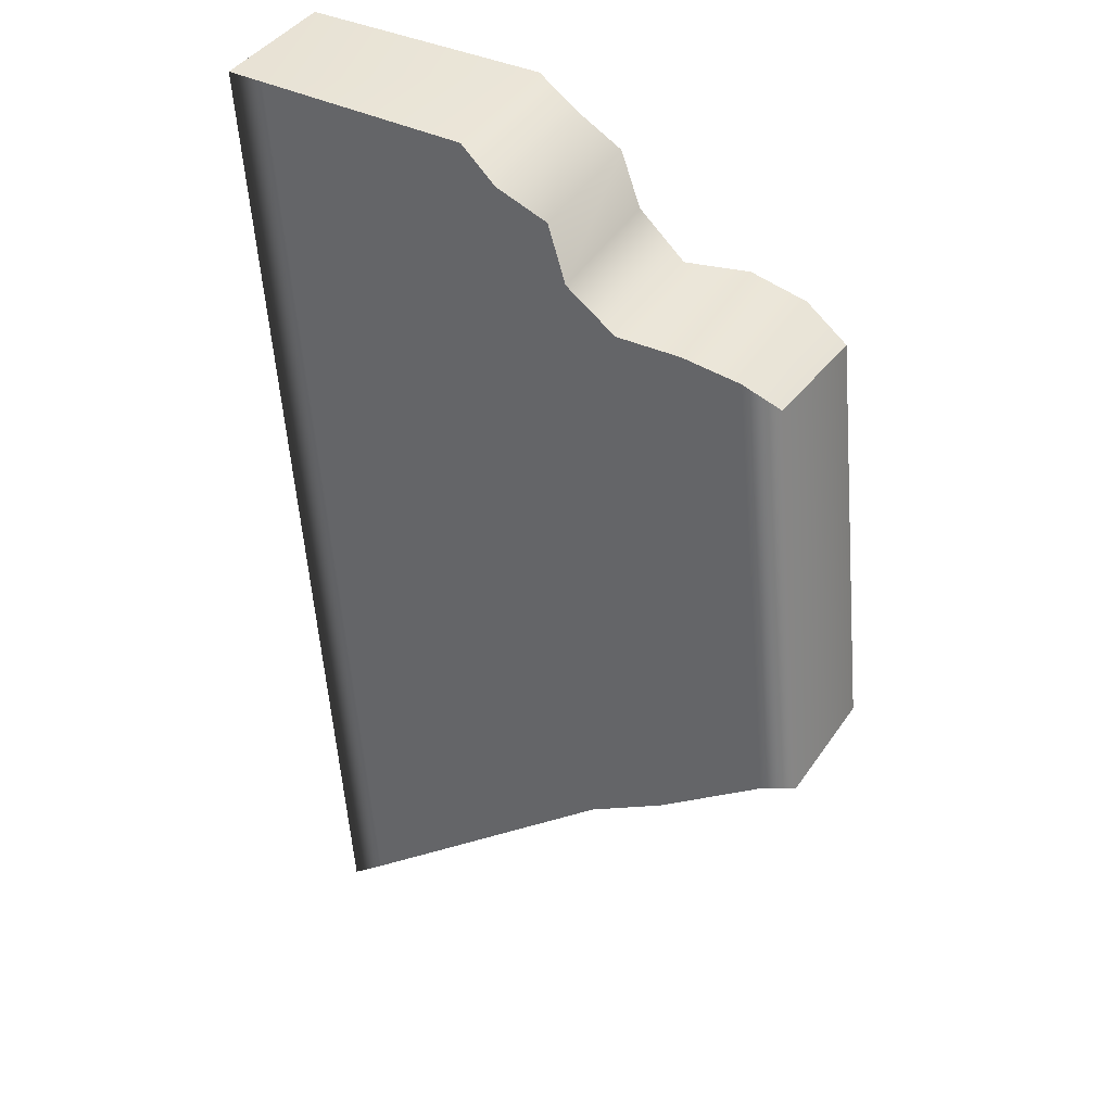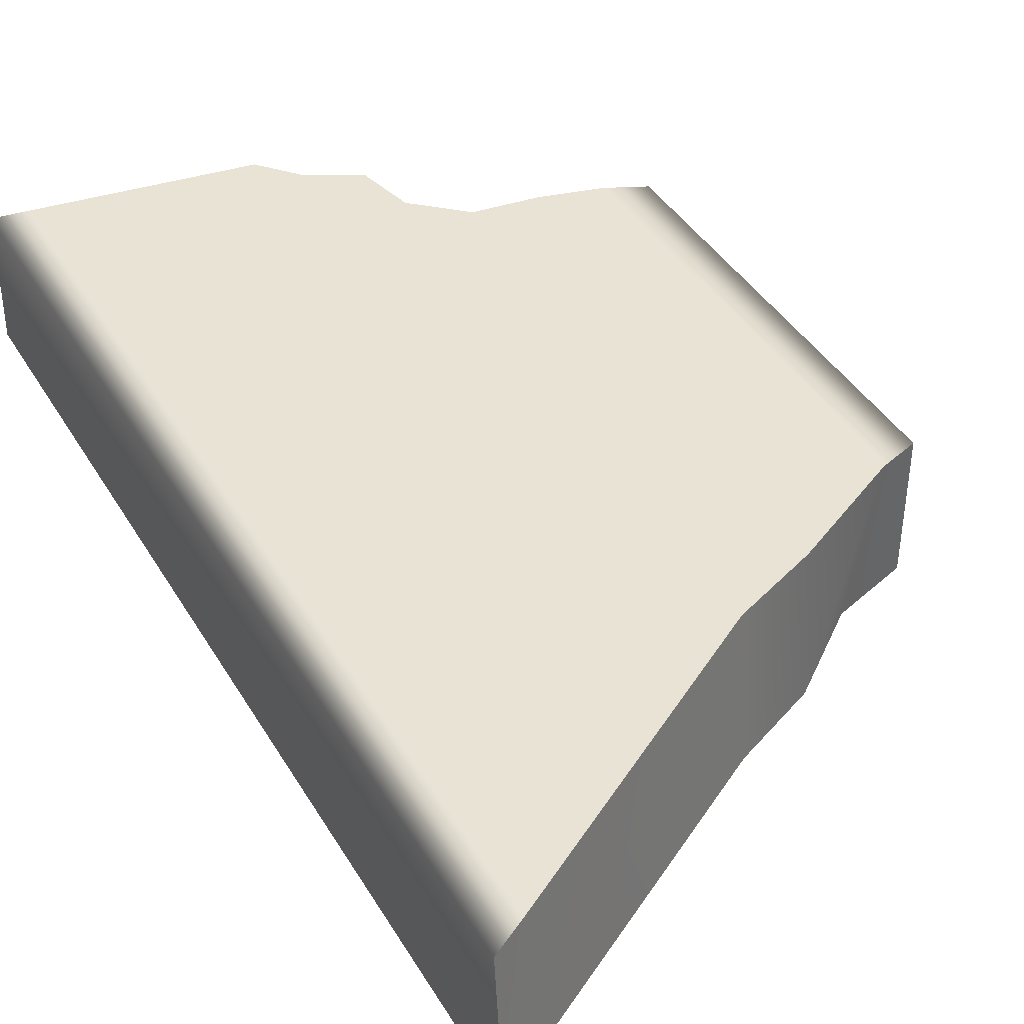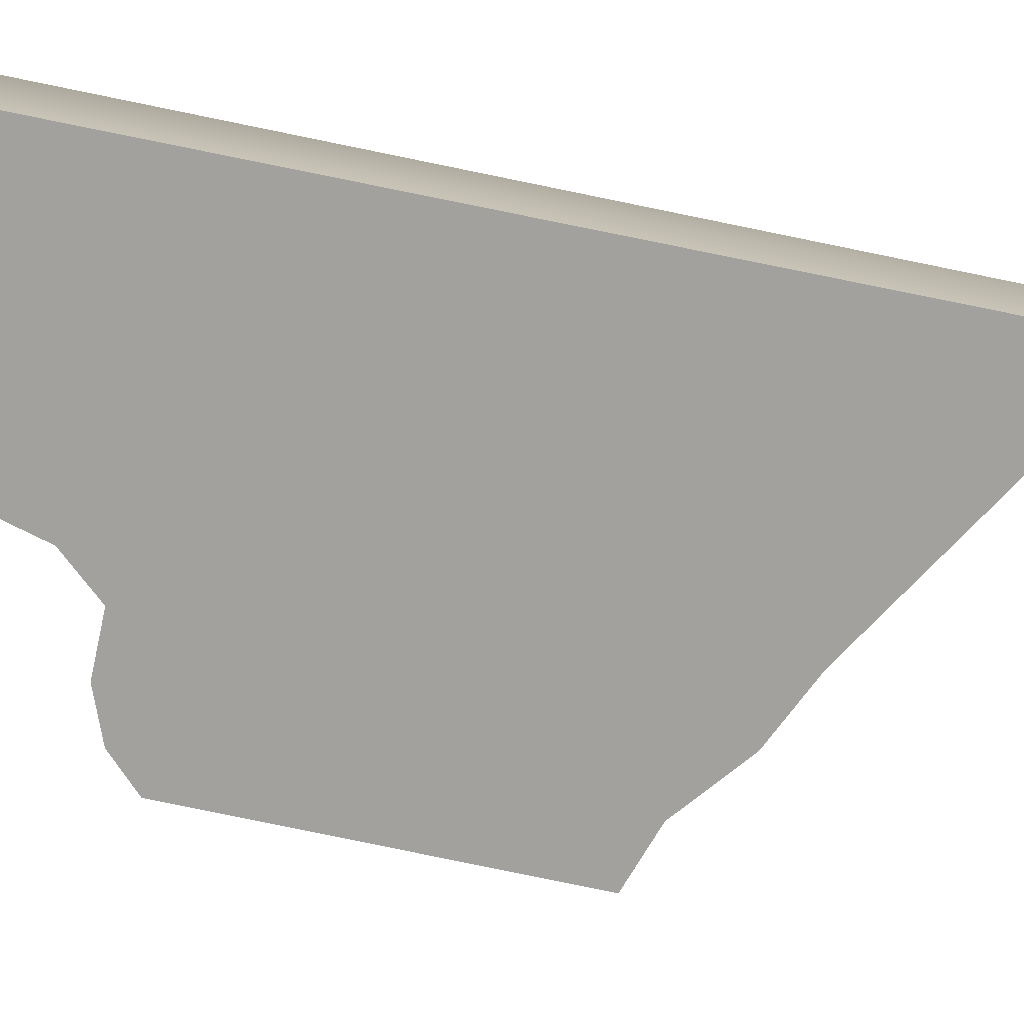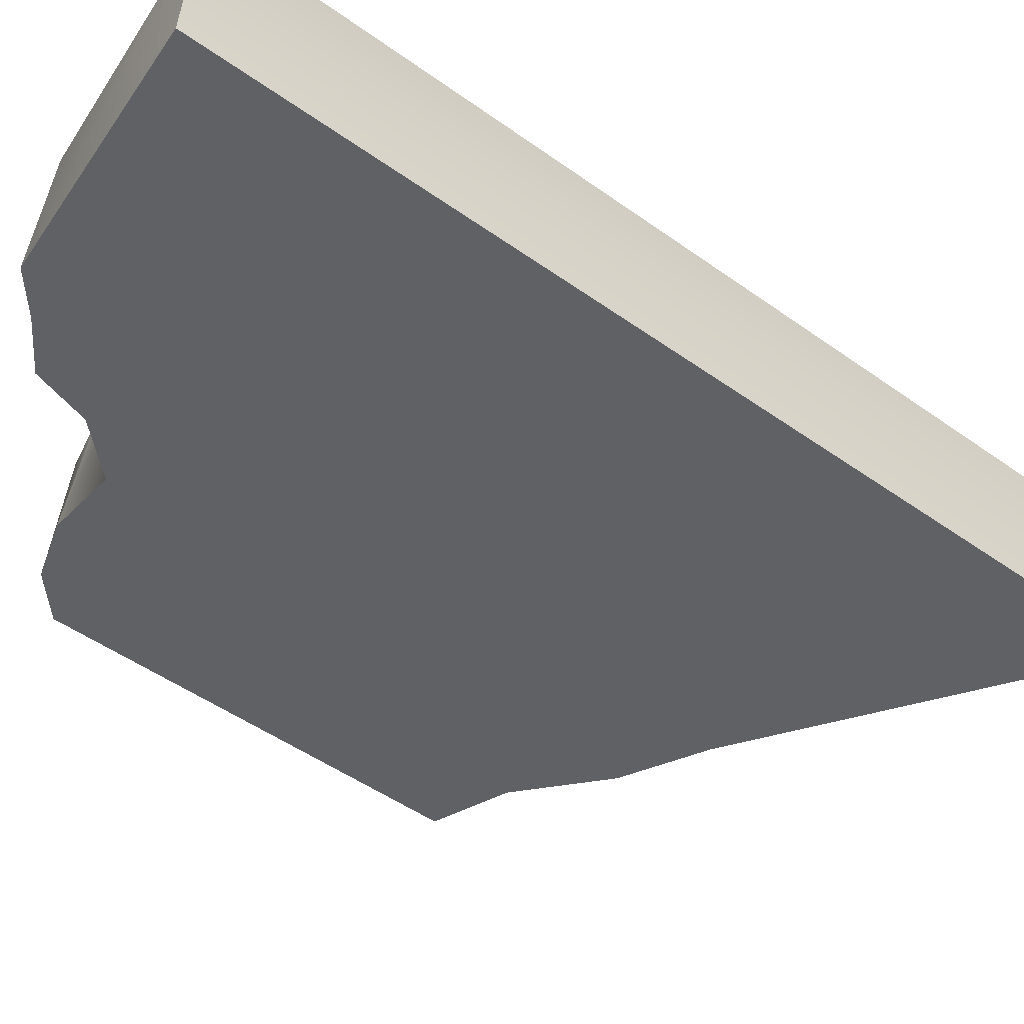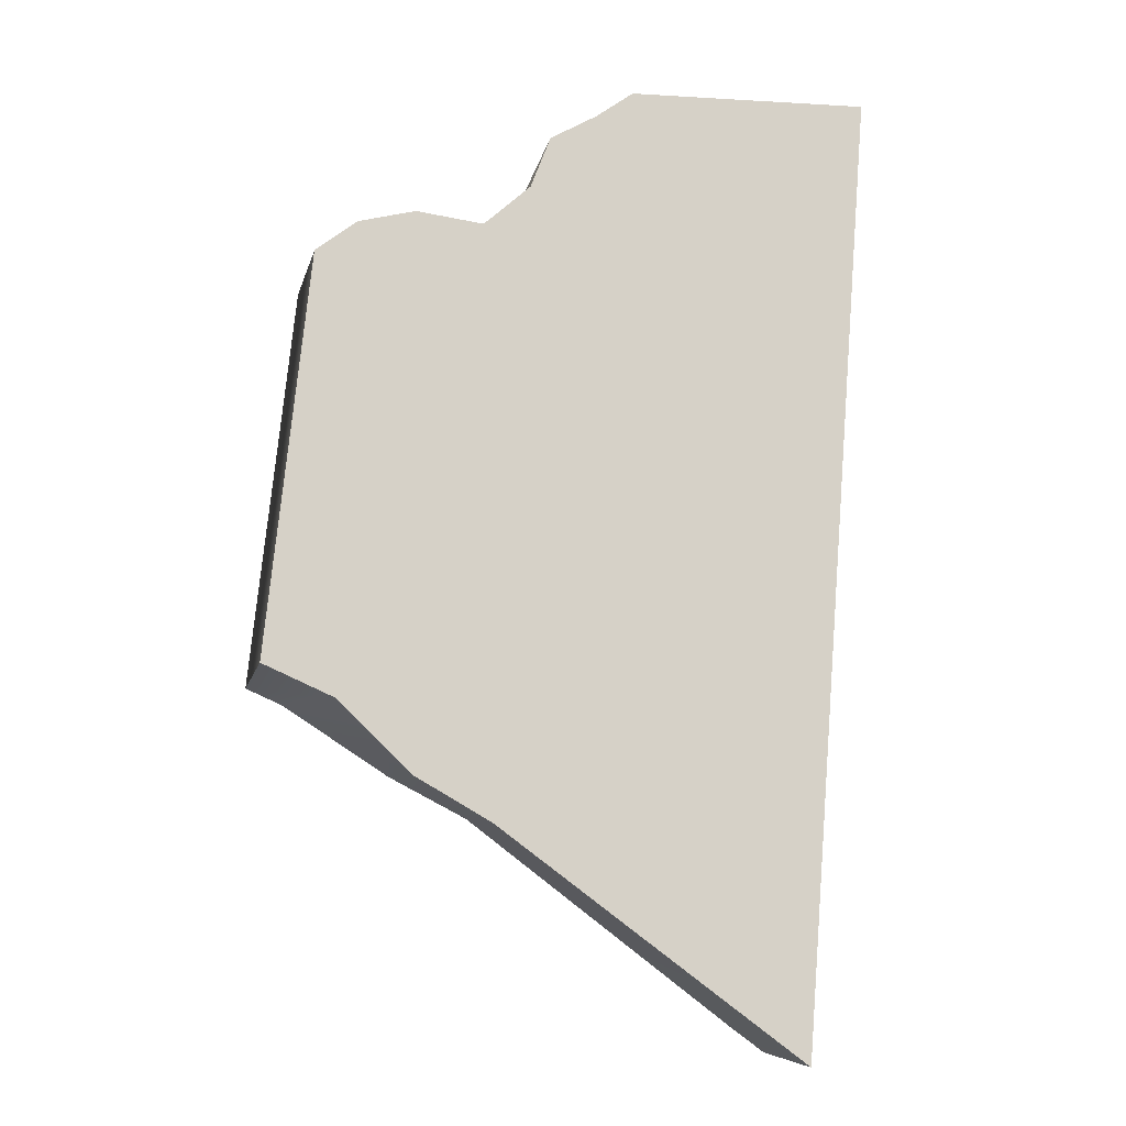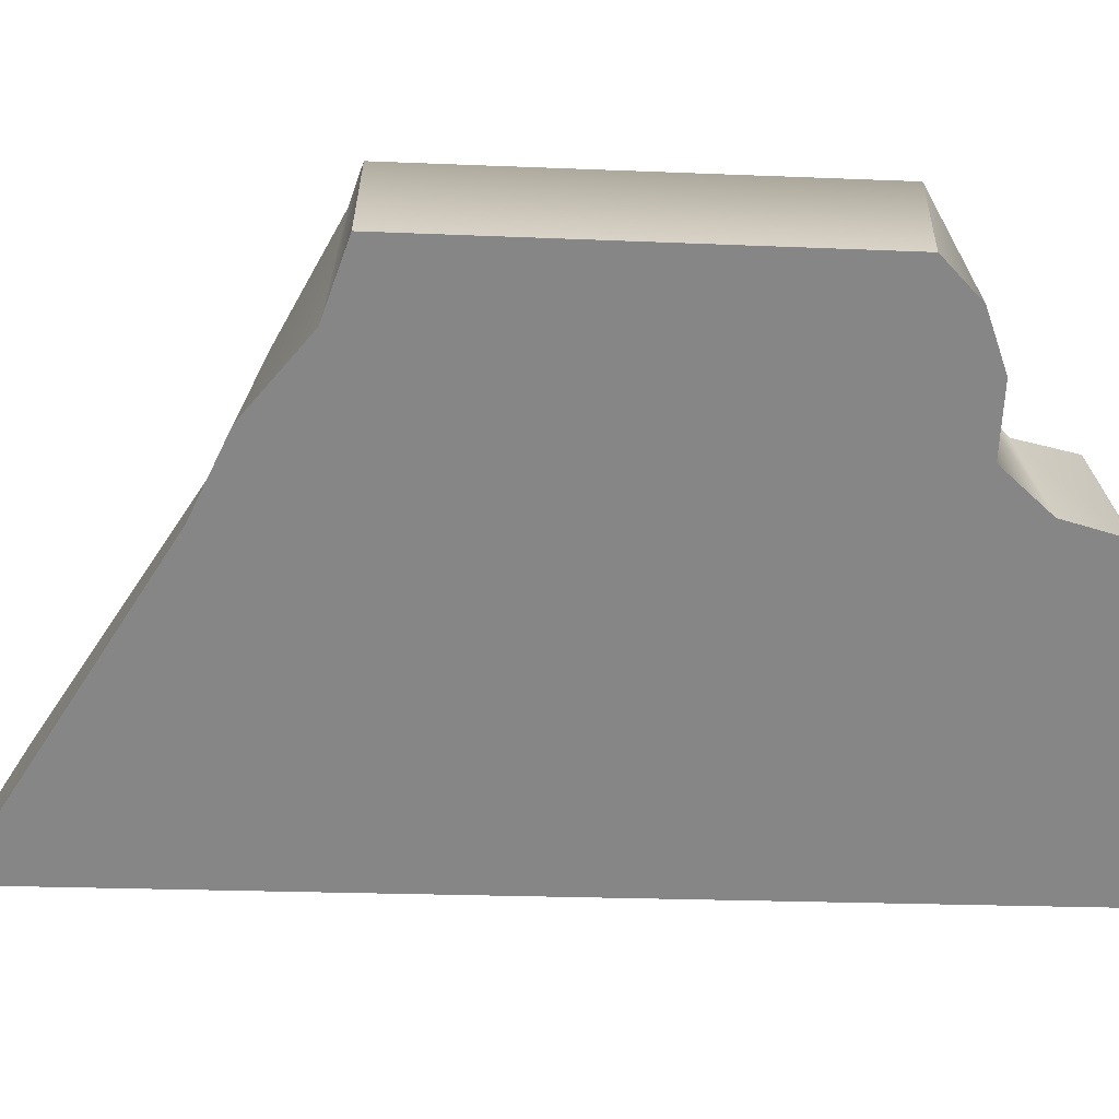
<metadata>
{"format":"obj","ext":"obj","renderer":"f3d","projection":"perspective","resolution":1024,"background":"white","views":[{"elev":34.9,"azim":29.1,"up":"+Y"},{"elev":42.3,"azim":-23.8,"up":"+Z"},{"elev":-72.1,"azim":-96.8,"up":"+Z"},{"elev":-45.5,"azim":-124.9,"up":"+Z"},{"elev":-13.3,"azim":166.8,"up":"+Y"},{"elev":-62.2,"azim":93.4,"up":"+Z"}]}
</metadata>
<code>
g flame11_geo
v 0.03159 0.04417 -0.01
v 0.03746 0.03939 -0.01
v 0.0374 0.04003 0.01
v 0.03173 0.04215 0.01
v 0.02332 0.04365 0.01
v 0.02345 0.04644 -0.01
v 0.01412 0.04405 0.01
v 0.01379 0.04541 -0.01
v 0.007079 0.05165 -0.01
v 0.006943 0.04949 0.01
v 0.004192 0.05933 -0.01
v 0.004369 0.05751 0.01
v -0.002514 0.06337 -0.01
v -0.00309 0.06071 0.01
v -0.008014 0.06752 -0.01
v -0.008027 0.0655 0.01
v -0.0379 0.06746 0.01
v -0.04316 0.06913 -0.01
v -0.04316 0.06781 0.01
v 0.04316 -0.01853 0.01
v 0.03173 0.04215 0.01
v 0.0374 0.04003 0.01
v 0.03798 -0.02073 0.01
v 0.02332 0.04365 0.01
v 0.02289 -0.03025 0.01
v 0.01166 -0.03591 0.01
v 0.01412 0.04405 0.01
v 0.006943 0.04949 0.01
v -0.00309 0.06071 0.01
v 0.004369 0.05751 0.01
v -0.008027 0.0655 0.01
v -0.0266 -0.06428 0.01
v -0.0379 0.06746 0.01
v -0.04316 0.06781 0.01
v -0.03158 -0.06783 0.01
v 0.04316 -0.01856 -0.01
v 0.04316 -0.01853 0.01
v 0.0374 0.04003 0.01
v 0.03746 0.03939 -0.01
v -0.04316 0.06913 -0.01
v -0.04316 0.06781 0.01
v -0.03158 -0.06783 0.01
v -0.03162 -0.07016 -0.01
v -0.008014 0.06752 -0.01
v -0.04316 0.06913 -0.01
v -0.03162 -0.07016 -0.01
v -0.002514 0.06337 -0.01
v 0.01175 -0.03882 -0.01
v 0.007079 0.05165 -0.01
v 0.004192 0.05933 -0.01
v 0.01379 0.04541 -0.01
v 0.02345 0.04644 -0.01
v 0.02284 -0.03263 -0.01
v 0.03159 0.04417 -0.01
v 0.03313 -0.02283 -0.01
v 0.03746 0.03939 -0.01
v 0.04316 -0.01856 -0.01
v 0.03313 -0.02283 -0.01
v 0.04316 -0.01853 0.01
v 0.04316 -0.01856 -0.01
v 0.03798 -0.02073 0.01
v 0.02284 -0.03263 -0.01
v 0.02289 -0.03025 0.01
v 0.01175 -0.03882 -0.01
v 0.01166 -0.03591 0.01
v -0.03162 -0.07016 -0.01
v -0.0266 -0.06428 0.01
v -0.03158 -0.06783 0.01
g flame11_geo_0
f 3 2 1
f 4 3 1
f 4 1 5
f 1 6 5
f 5 6 7
f 6 8 7
f 7 8 9
f 10 7 9
f 10 9 11
f 12 10 11
f 12 11 13
f 14 12 13
f 14 13 15
f 16 14 15
f 16 15 17
f 15 18 17
f 18 19 17
f 22 21 20
f 21 23 20
f 23 21 24
f 25 23 24
f 25 24 26
f 24 27 26
f 26 27 28
f 26 28 29
f 28 30 29
f 29 31 26
f 31 32 26
f 31 33 32
f 33 34 32
f 34 35 32
f 38 37 36
f 39 38 36
f 42 41 40
f 43 42 40
f 46 45 44
f 46 44 47
f 48 46 47
f 48 47 49
f 47 50 49
f 51 48 49
f 51 52 48
f 52 53 48
f 52 54 53
f 54 55 53
f 54 56 55
f 56 57 55
f 60 59 58
f 59 61 58
f 62 58 61
f 63 62 61
f 62 63 64
f 63 65 64
f 64 65 66
f 65 67 66
f 67 68 66

</code>
